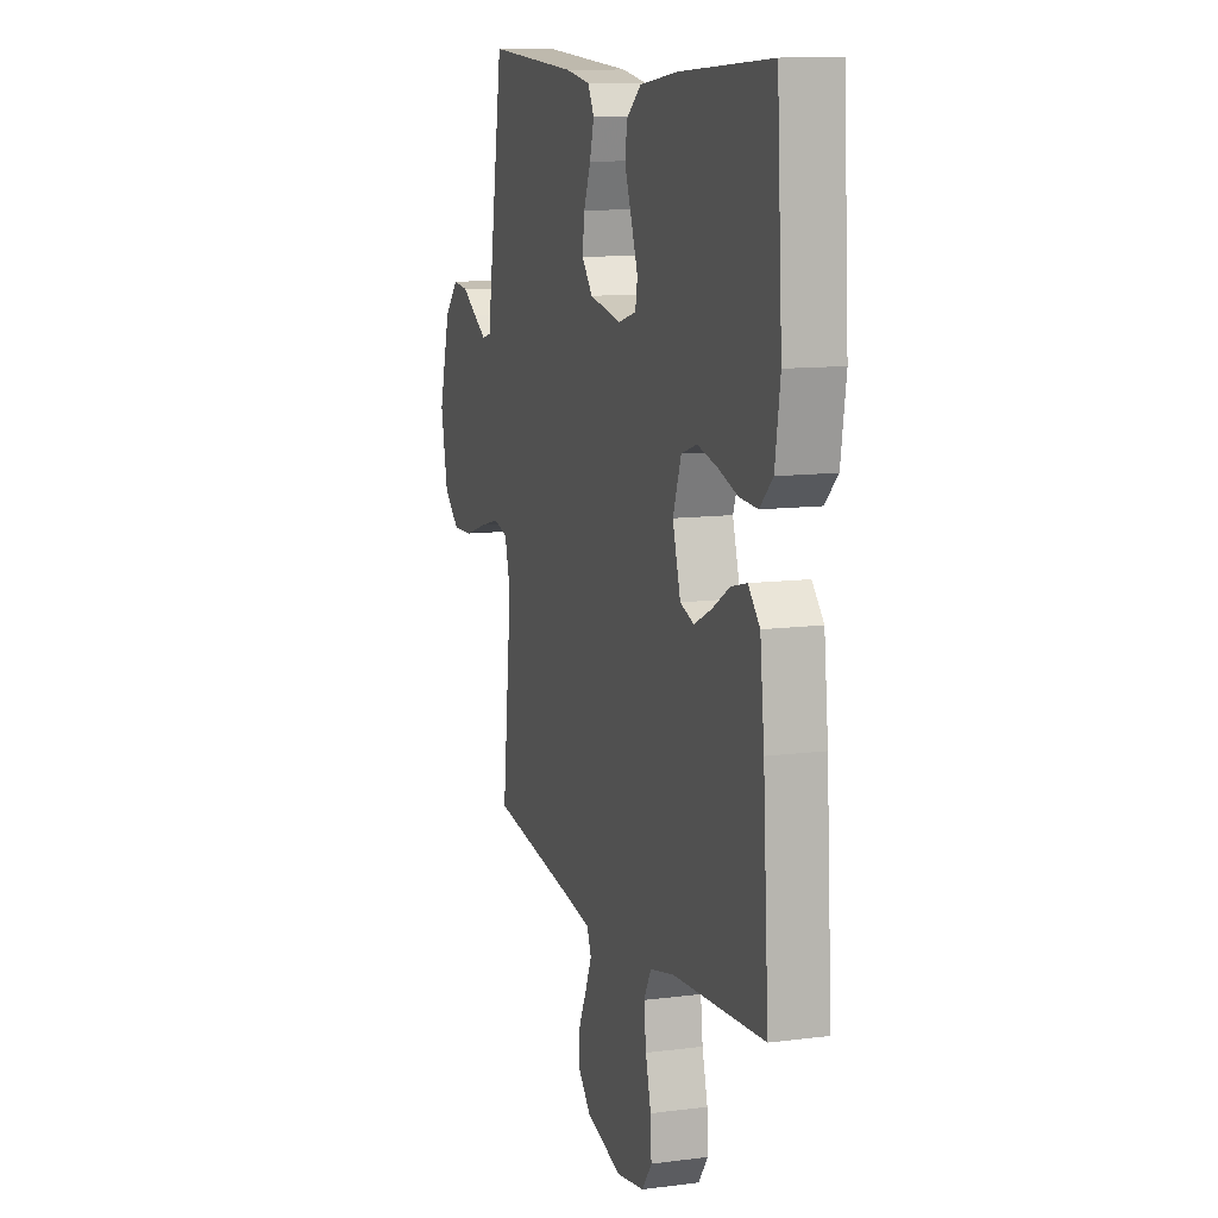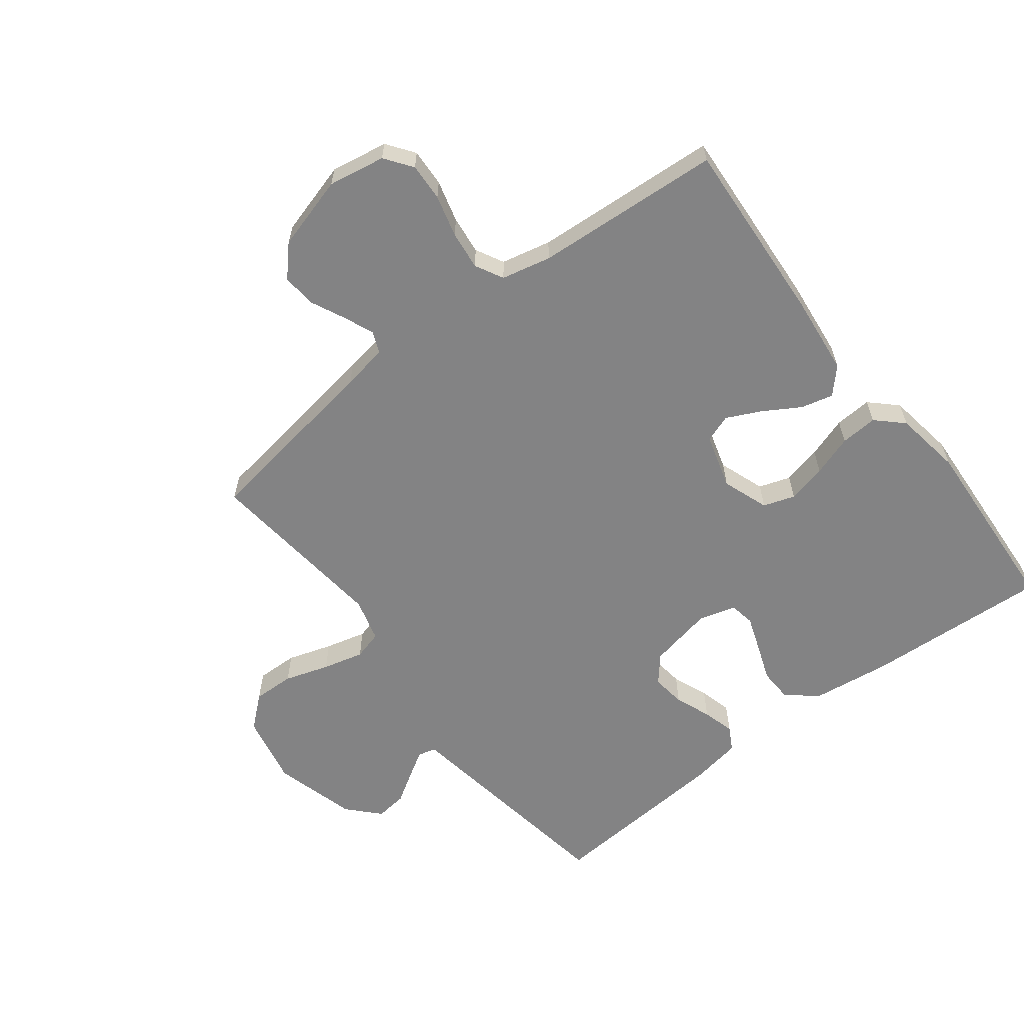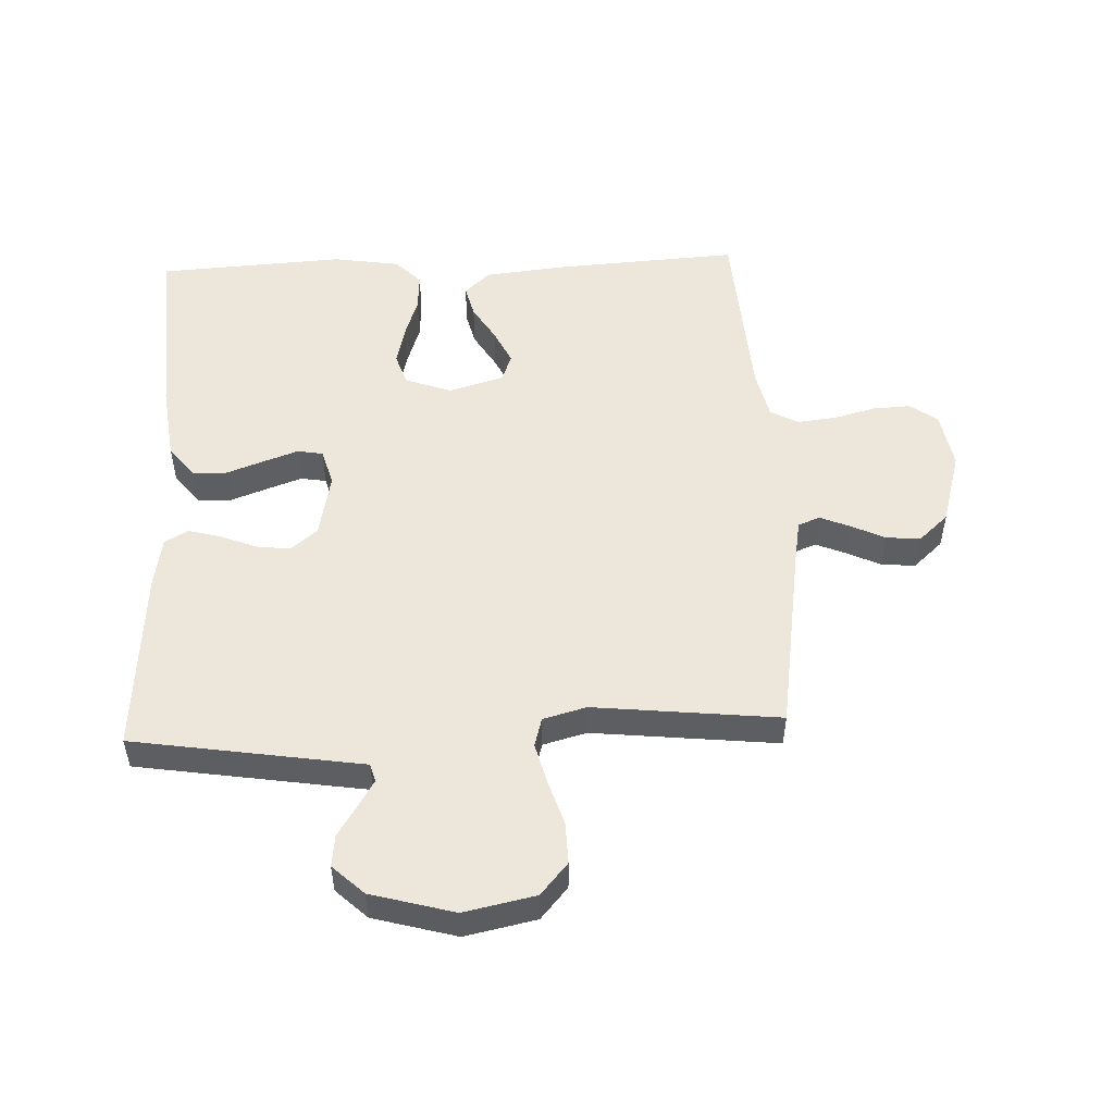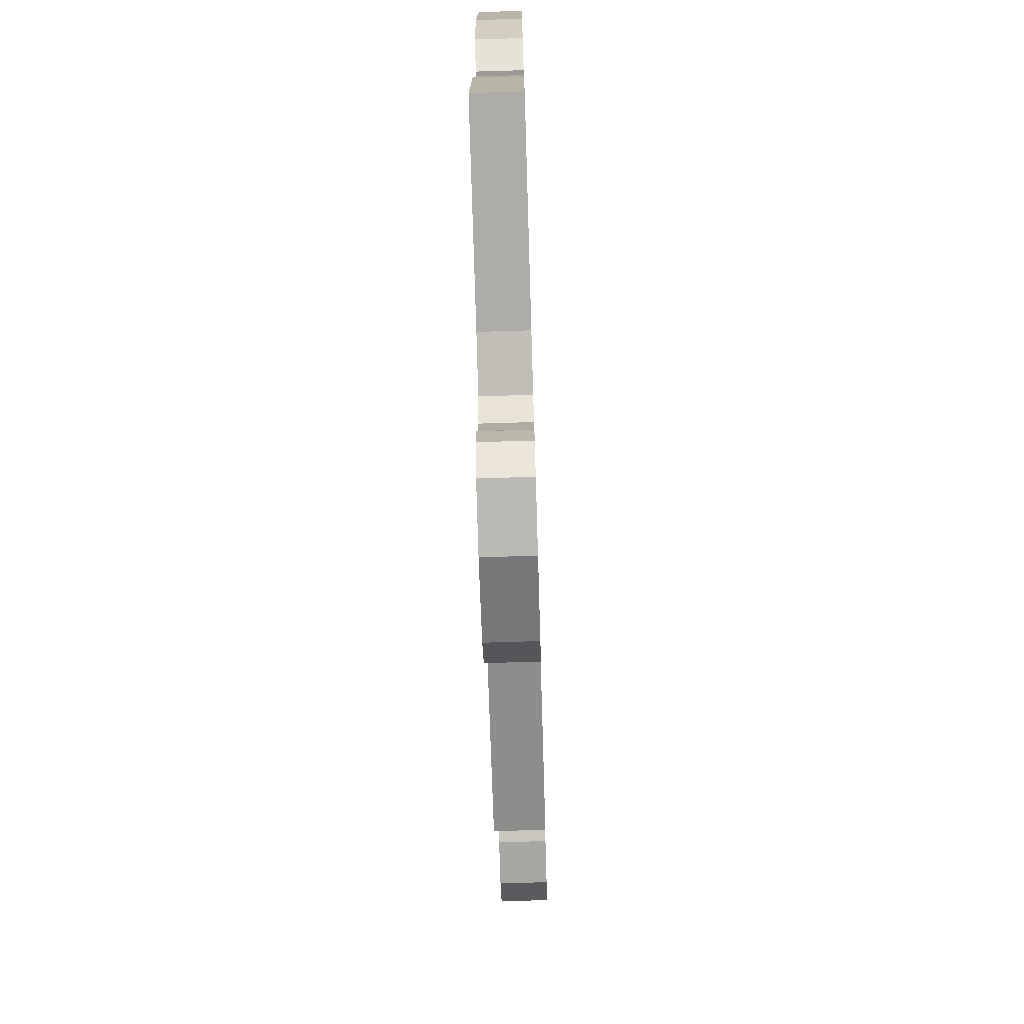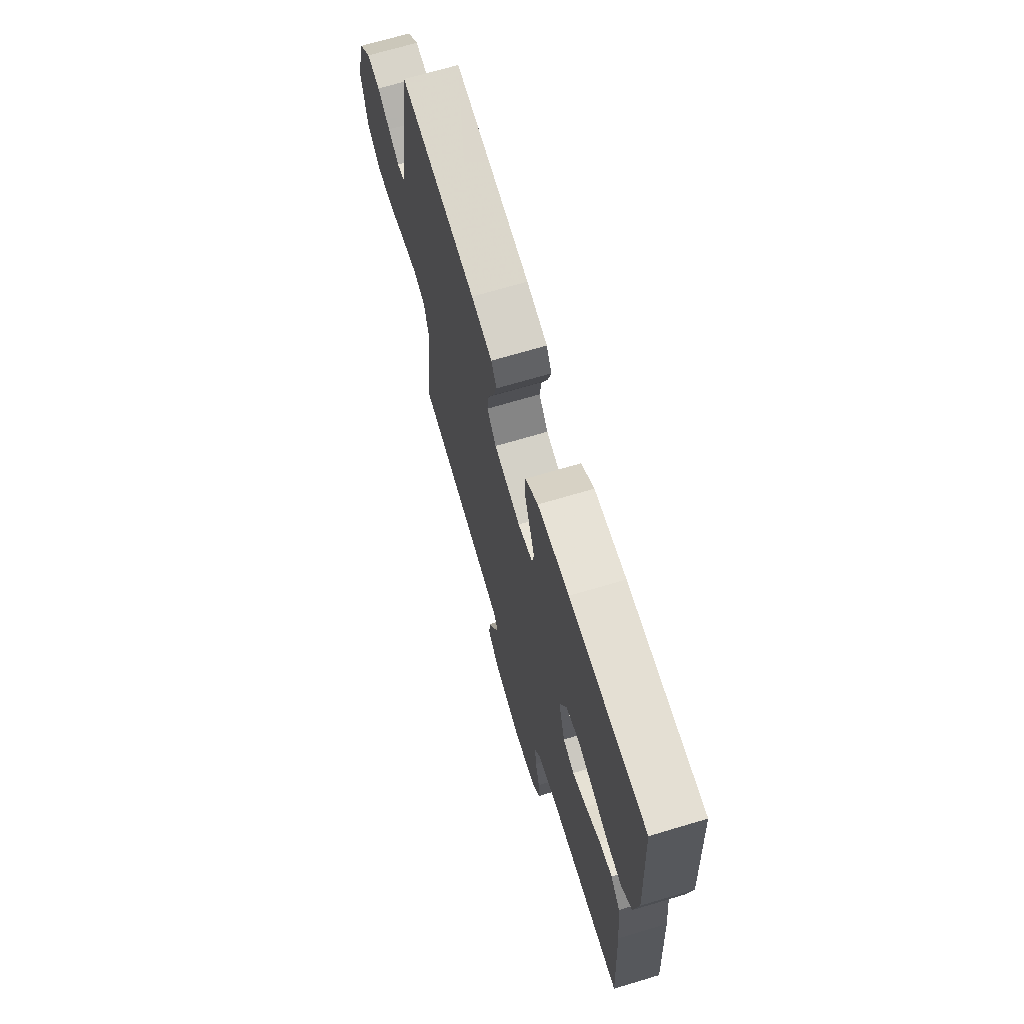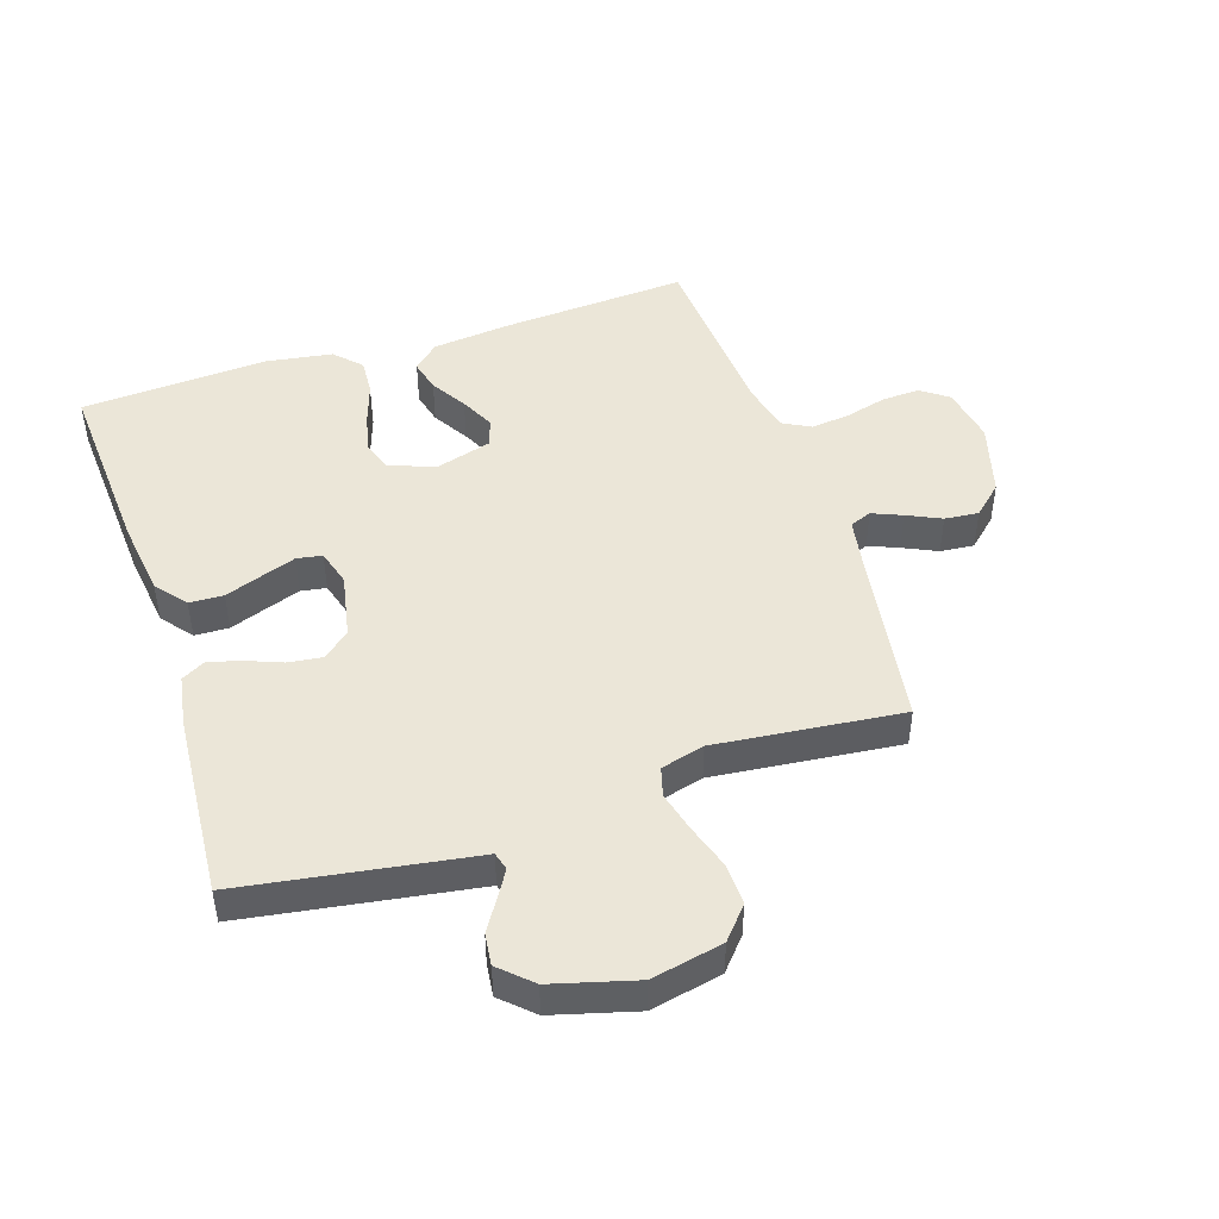
<metadata>
{"format":"obj","ext":"obj","renderer":"f3d","projection":"perspective","resolution":1024,"background":"white","views":[{"elev":11.1,"azim":-107.7,"up":"+Z"},{"elev":-61.2,"azim":-142.4,"up":"+Y"},{"elev":51.7,"azim":87.6,"up":"+Y"},{"elev":-73.1,"azim":-88.3,"up":"+Z"},{"elev":69.7,"azim":-106.6,"up":"+Z"},{"elev":46.6,"azim":71.8,"up":"+Y"}]}
</metadata>
<code>
v 0.5 0.07 0.5
v 0.547 0.07 0.2
v 0.558 0.07 0.129
v 0.587 0.07 0.121
v 0.63 0.07 0.147
v 0.679 0.07 0.178
v 0.73 0.07 0.184
v 0.777 0.07 0.134
v 0.814 0.07 0
v 0.79 0.07 -0.115
v 0.739 0.07 -0.159
v 0.672 0.07 -0.157
v 0.6 0.07 -0.134
v 0.534 0.07 -0.117
v 0.487 0.07 -0.13
v 0.468 0.07 -0.2
v 0.5 0.07 -0.5
v 0.2 0.07 -0.546
v 0.126 0.07 -0.559
v 0.112 0.07 -0.594
v 0.132 0.07 -0.642
v 0.158 0.07 -0.697
v 0.163 0.07 -0.752
v 0.119 0.07 -0.8
v 0 0.07 -0.834
v -0.092 0.07 -0.818
v -0.124 0.07 -0.774
v -0.121 0.07 -0.713
v -0.103 0.07 -0.645
v -0.096 0.07 -0.583
v -0.12 0.07 -0.538
v -0.2 0.07 -0.52
v -0.5 0.07 -0.5
v -0.481 0.07 -0.2
v -0.467 0.07 -0.071
v -0.429 0.07 -0.03
v -0.377 0.07 -0.043
v -0.319 0.07 -0.078
v -0.263 0.07 -0.105
v -0.218 0.07 -0.089
v -0.192 0.07 0
v -0.219 0.07 0.075
v -0.27 0.07 0.092
v -0.333 0.07 0.077
v -0.399 0.07 0.055
v -0.459 0.07 0.051
v -0.501 0.07 0.091
v -0.518 0.07 0.2
v -0.5 0.07 0.5
v -0.2 0.07 0.482
v -0.076 0.07 0.466
v -0.026 0.07 0.426
v -0.024 0.07 0.371
v -0.046 0.07 0.311
v -0.066 0.07 0.255
v -0.059 0.07 0.214
v 0 0.07 0.197
v 0.105 0.07 0.218
v 0.141 0.07 0.261
v 0.134 0.07 0.316
v 0.111 0.07 0.374
v 0.097 0.07 0.426
v 0.118 0.07 0.464
v 0.2 0.07 0.478
v 0.5 0 0.5
v 0.547 0 0.2
v 0.558 0 0.129
v 0.587 0 0.121
v 0.63 0 0.147
v 0.679 0 0.178
v 0.73 0 0.184
v 0.777 0 0.134
v 0.814 0 0
v 0.79 0 -0.115
v 0.739 0 -0.159
v 0.672 0 -0.157
v 0.6 0 -0.134
v 0.534 0 -0.117
v 0.487 0 -0.13
v 0.468 0 -0.2
v 0.5 0 -0.5
v 0.2 0 -0.546
v 0.126 0 -0.559
v 0.112 0 -0.594
v 0.132 0 -0.642
v 0.158 0 -0.697
v 0.163 0 -0.752
v 0.119 0 -0.8
v 0 0 -0.834
v -0.092 0 -0.818
v -0.124 0 -0.774
v -0.121 0 -0.713
v -0.103 0 -0.645
v -0.096 0 -0.583
v -0.12 0 -0.538
v -0.2 0 -0.52
v -0.5 0 -0.5
v -0.481 0 -0.2
v -0.467 0 -0.071
v -0.429 0 -0.03
v -0.377 0 -0.043
v -0.319 0 -0.078
v -0.263 0 -0.105
v -0.218 0 -0.089
v -0.192 0 0
v -0.219 0 0.075
v -0.27 0 0.092
v -0.333 0 0.077
v -0.399 0 0.055
v -0.459 0 0.051
v -0.501 0 0.091
v -0.518 0 0.2
v -0.5 0 0.5
v -0.2 0 0.482
v -0.076 0 0.466
v -0.026 0 0.426
v -0.024 0 0.371
v -0.046 0 0.311
v -0.066 0 0.255
v -0.059 0 0.214
v 0 0 0.197
v 0.105 0 0.218
v 0.141 0 0.261
v 0.134 0 0.316
v 0.111 0 0.374
v 0.097 0 0.426
v 0.118 0 0.464
v 0.2 0 0.478
f 1 2 3
f 64 1 3
f 63 64 3
f 62 63 3
f 61 62 3
f 60 61 3
f 59 60 3
f 58 59 3
f 57 58 3 4
f 52 53 54
f 51 52 54
f 50 51 54
f 49 50 54
f 48 49 54
f 47 48 54
f 46 47 54
f 45 46 54
f 44 45 54
f 43 44 54 55
f 42 43 55 56
f 36 37 38
f 35 36 38
f 34 35 38
f 33 34 38
f 32 33 38
f 31 32 38 39
f 30 31 39 40
f 27 28 29
f 26 27 29
f 25 26 29
f 24 25 29
f 23 24 29
f 22 23 29
f 21 22 29
f 20 21 29 30
f 30 40 41
f 20 30 41
f 19 20 41
f 16 17 18
f 42 56 57
f 41 42 57
f 19 41 57
f 18 19 57
f 16 18 57
f 15 16 57
f 11 12 13
f 10 11 13
f 9 10 13
f 8 9 13
f 7 8 13
f 6 7 13
f 5 6 13
f 14 15 57 4
f 4 5 13 14
f 67 66 65
f 67 65 128
f 67 128 127
f 67 127 126
f 67 126 125
f 67 125 124
f 67 124 123
f 67 123 122
f 68 67 122 121
f 118 117 116
f 118 116 115
f 118 115 114
f 118 114 113
f 118 113 112
f 118 112 111
f 118 111 110
f 118 110 109
f 118 109 108
f 119 118 108 107
f 120 119 107 106
f 102 101 100
f 102 100 99
f 102 99 98
f 102 98 97
f 102 97 96
f 103 102 96 95
f 104 103 95 94
f 93 92 91
f 93 91 90
f 93 90 89
f 93 89 88
f 93 88 87
f 93 87 86
f 93 86 85
f 94 93 85 84
f 105 104 94
f 105 94 84
f 105 84 83
f 82 81 80
f 121 120 106
f 121 106 105
f 121 105 83
f 121 83 82
f 121 82 80
f 121 80 79
f 77 76 75
f 77 75 74
f 77 74 73
f 77 73 72
f 77 72 71
f 77 71 70
f 77 70 69
f 68 121 79 78
f 78 77 69 68
f 1 65 66 2
f 2 66 67 3
f 3 67 68 4
f 4 68 69 5
f 5 69 70 6
f 6 70 71 7
f 7 71 72 8
f 8 72 73 9
f 9 73 74 10
f 10 74 75 11
f 11 75 76 12
f 12 76 77 13
f 13 77 78 14
f 14 78 79 15
f 15 79 80 16
f 16 80 81 17
f 17 81 82 18
f 18 82 83 19
f 19 83 84 20
f 20 84 85 21
f 21 85 86 22
f 22 86 87 23
f 23 87 88 24
f 24 88 89 25
f 25 89 90 26
f 26 90 91 27
f 27 91 92 28
f 28 92 93 29
f 29 93 94 30
f 30 94 95 31
f 31 95 96 32
f 32 96 97 33
f 33 97 98 34
f 34 98 99 35
f 35 99 100 36
f 36 100 101 37
f 37 101 102 38
f 38 102 103 39
f 39 103 104 40
f 40 104 105 41
f 41 105 106 42
f 42 106 107 43
f 43 107 108 44
f 44 108 109 45
f 45 109 110 46
f 46 110 111 47
f 47 111 112 48
f 48 112 113 49
f 49 113 114 50
f 50 114 115 51
f 51 115 116 52
f 52 116 117 53
f 53 117 118 54
f 54 118 119 55
f 55 119 120 56
f 56 120 121 57
f 57 121 122 58
f 58 122 123 59
f 59 123 124 60
f 60 124 125 61
f 61 125 126 62
f 62 126 127 63
f 63 127 128 64
f 64 128 65 1

</code>
